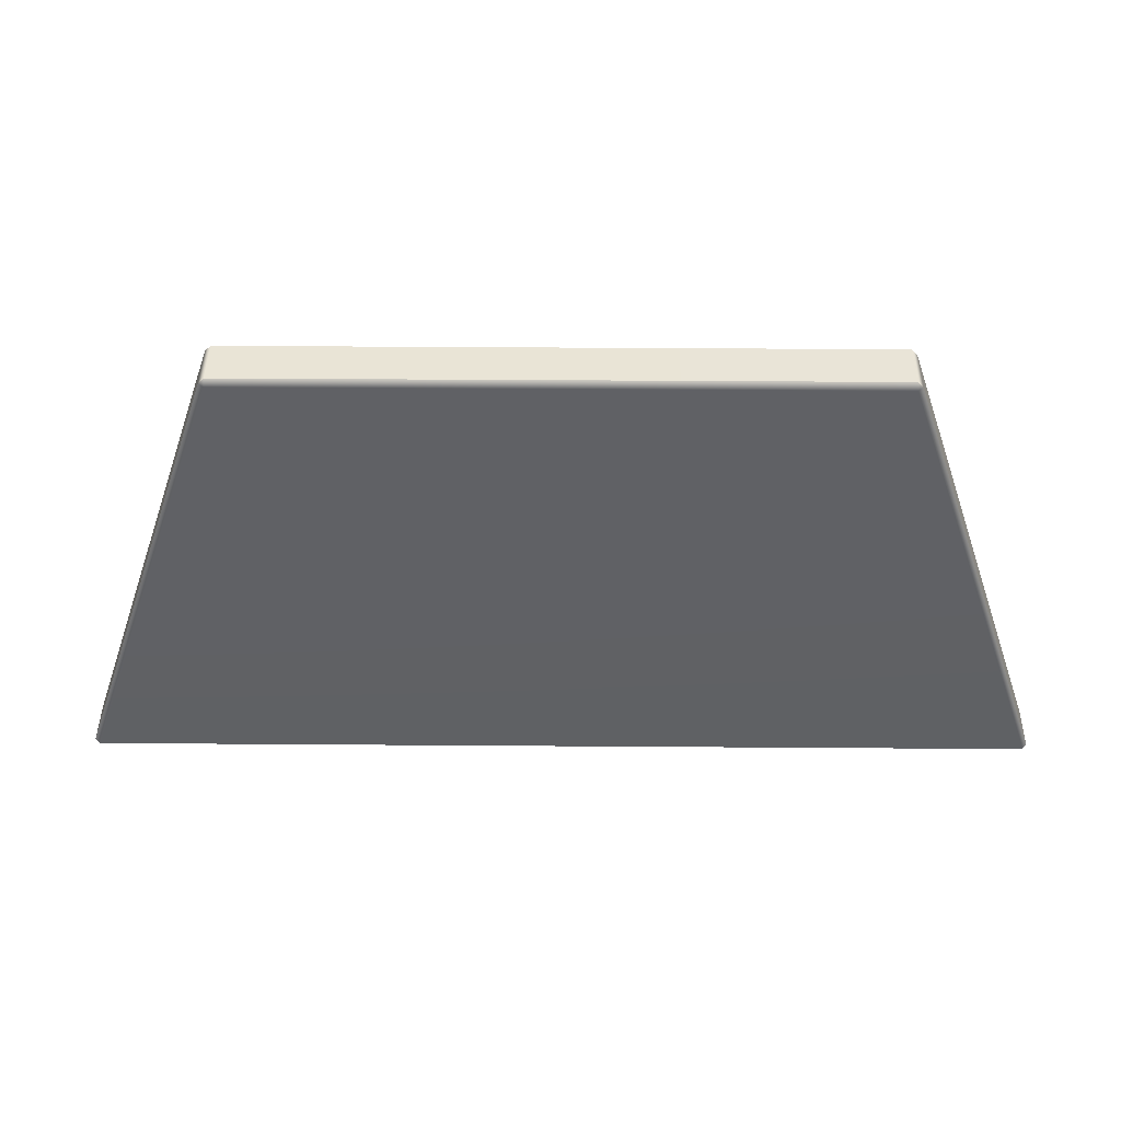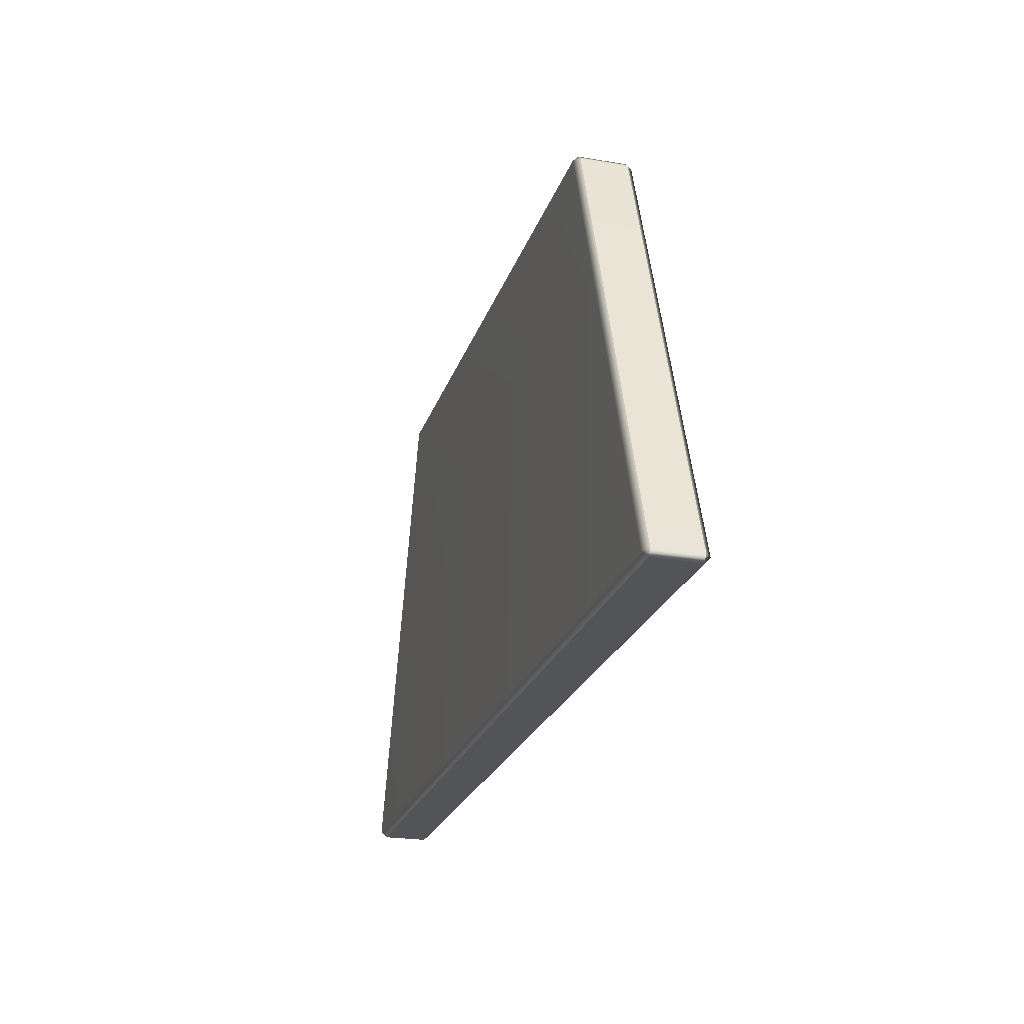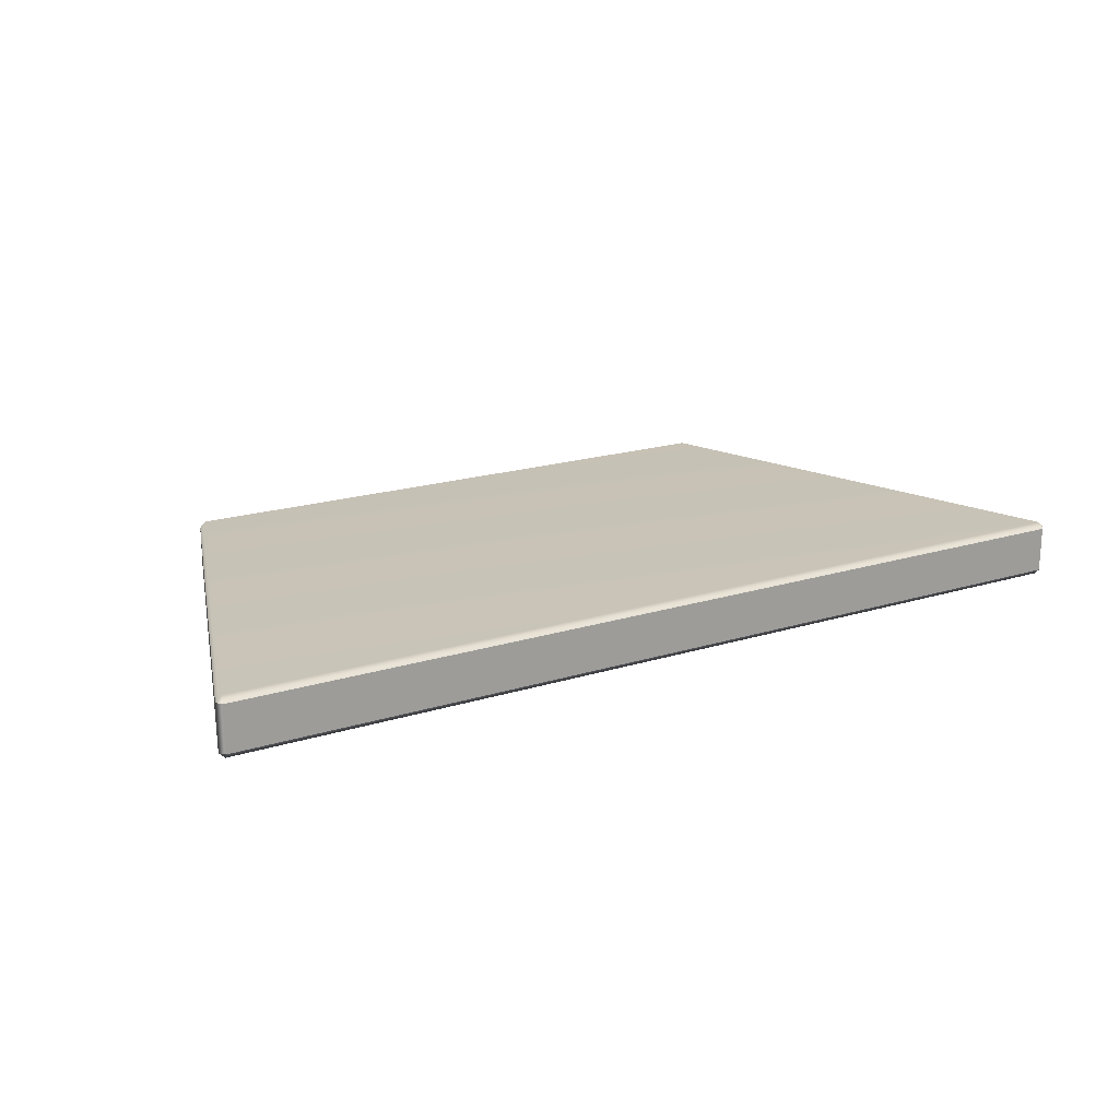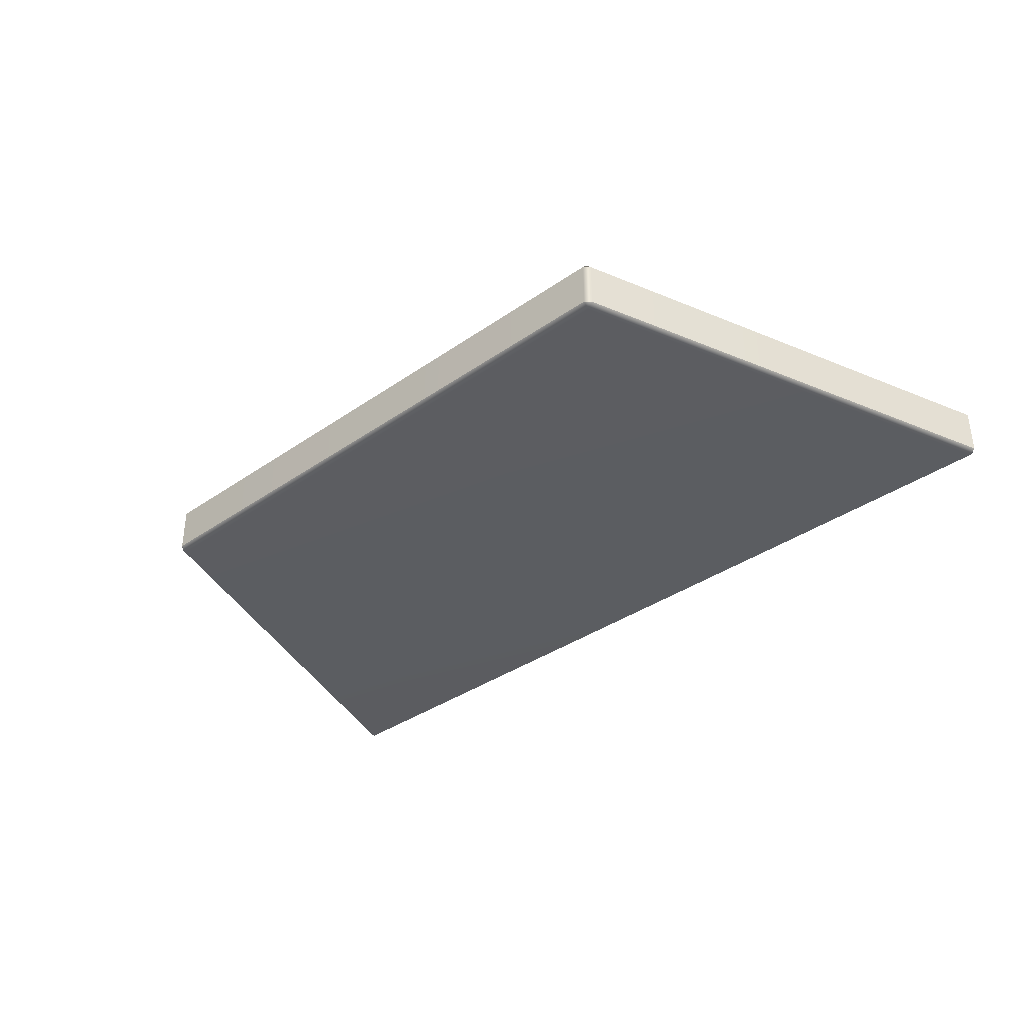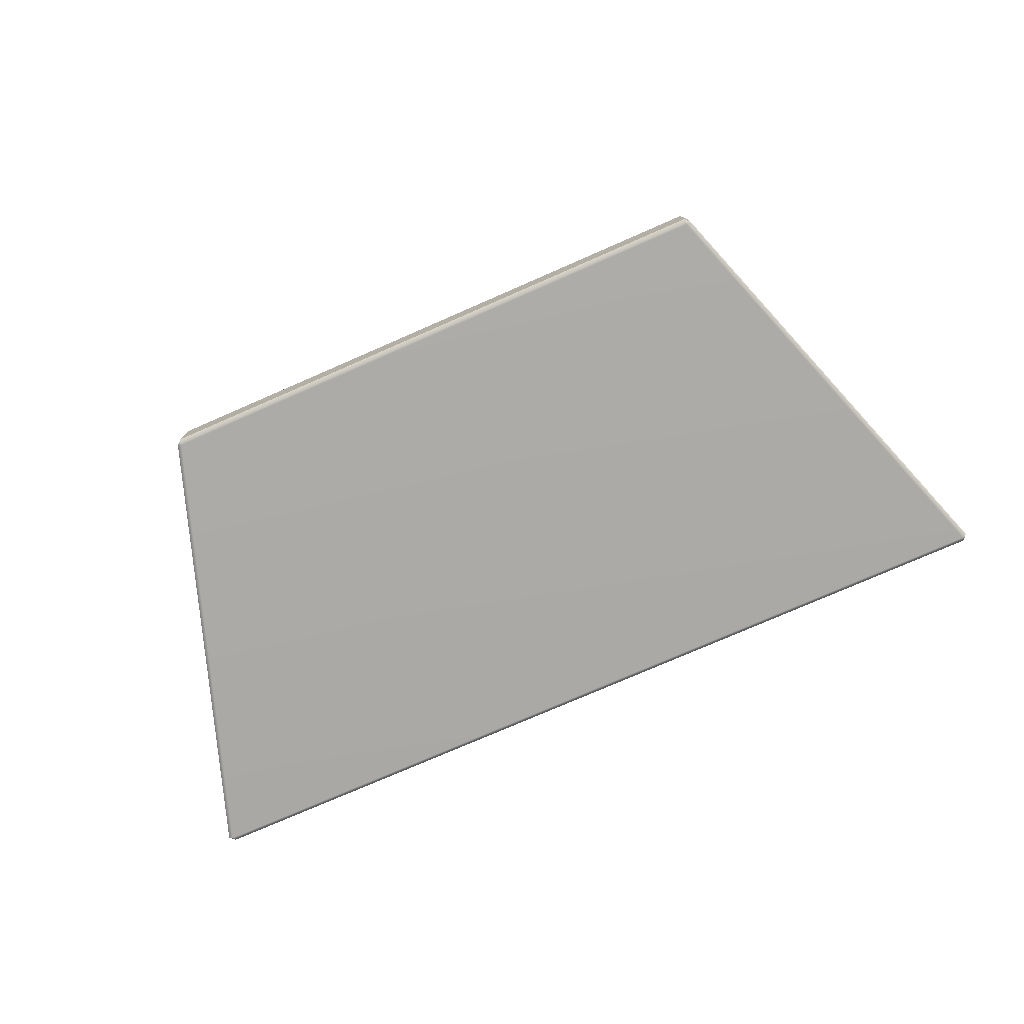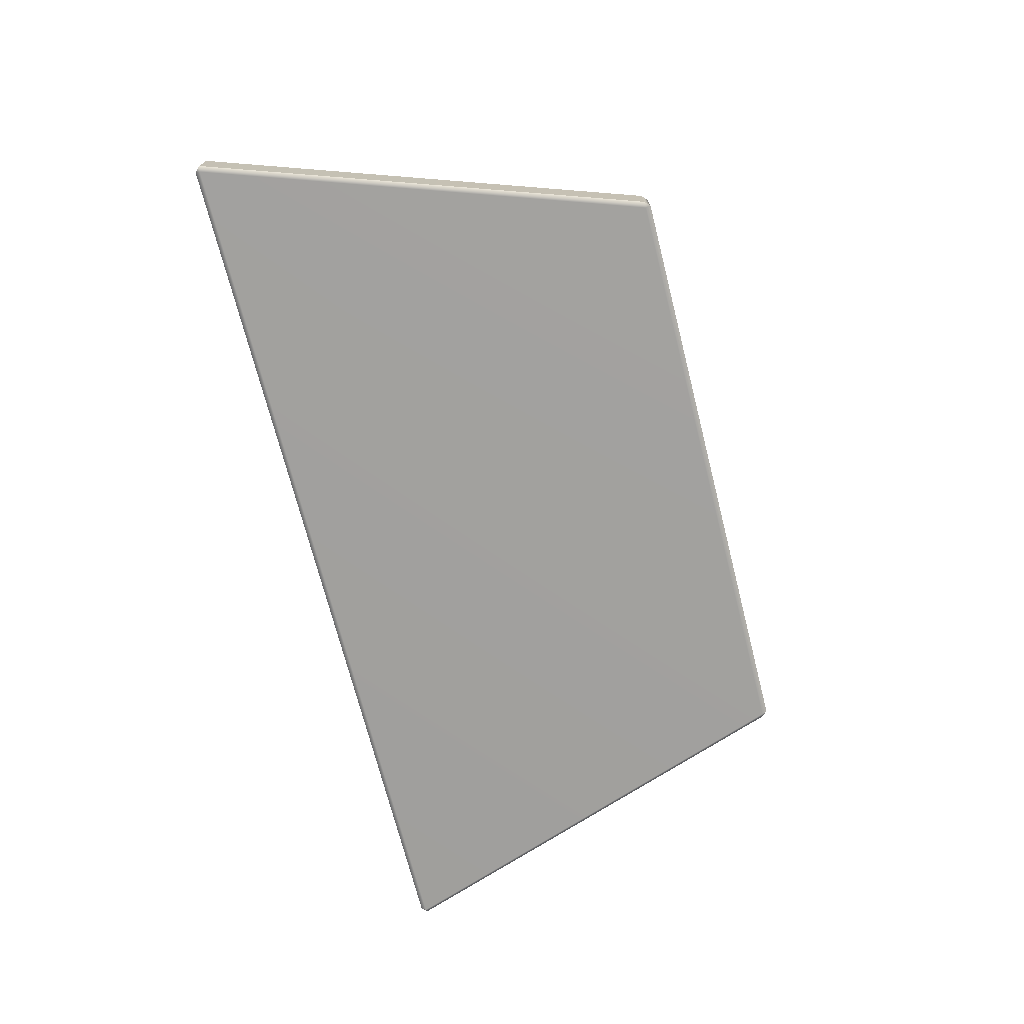
<metadata>
{"format":"obj","ext":"obj","renderer":"f3d","projection":"perspective","resolution":1024,"background":"white","views":[{"elev":42.7,"azim":0.5,"up":"+Z"},{"elev":-23.3,"azim":74.0,"up":"+Z"},{"elev":19.2,"azim":149.6,"up":"+Y"},{"elev":-36.1,"azim":42.4,"up":"+Y"},{"elev":-76.1,"azim":23.6,"up":"+Y"},{"elev":-72.0,"azim":-75.7,"up":"+Y"}]}
</metadata>
<code>
g default
v -1.981 -0.1866 1.463
v -1.981 -0.1493 1.5
v -2.019 -0.1493 1.463
v 2.019 -0.1493 1.463
v 1.981 -0.1493 1.5
v 1.981 -0.1866 1.463
v -2.019 0.1493 1.463
v -1.981 0.1493 1.5
v -1.981 0.1866 1.463
v 1.981 0.1866 1.463
v 1.981 0.1493 1.5
v 2.019 0.1493 1.463
v -3.019 0.1493 -1.463
v -2.981 0.1866 -1.463
v -2.981 0.1493 -1.5
v 2.981 0.1493 -1.5
v 2.981 0.1866 -1.463
v 3.019 0.1493 -1.463
v -3.019 -0.1493 -1.463
v -2.981 -0.1493 -1.5
v -2.981 -0.1866 -1.463
v 2.981 -0.1866 -1.463
v 2.981 -0.1493 -1.5
v 3.019 -0.1493 -1.463
g deckFront
f 1 3 19 21
f 2 1 6 5
f 3 2 8 7
f 4 6 22 24
f 5 4 12 11
f 7 9 14 13
f 9 8 11 10
f 10 12 18 17
f 13 15 20 19
f 15 14 17 16
f 16 18 24 23
f 21 20 23 22
f 2 5 11 8
f 9 10 17 14
f 15 16 23 20
f 21 22 6 1
f 4 24 18 12
f 19 3 7 13
f 1 2 3
f 4 5 6
f 7 8 9
f 10 11 12
f 13 14 15
f 16 17 18
f 19 20 21
f 22 23 24

</code>
